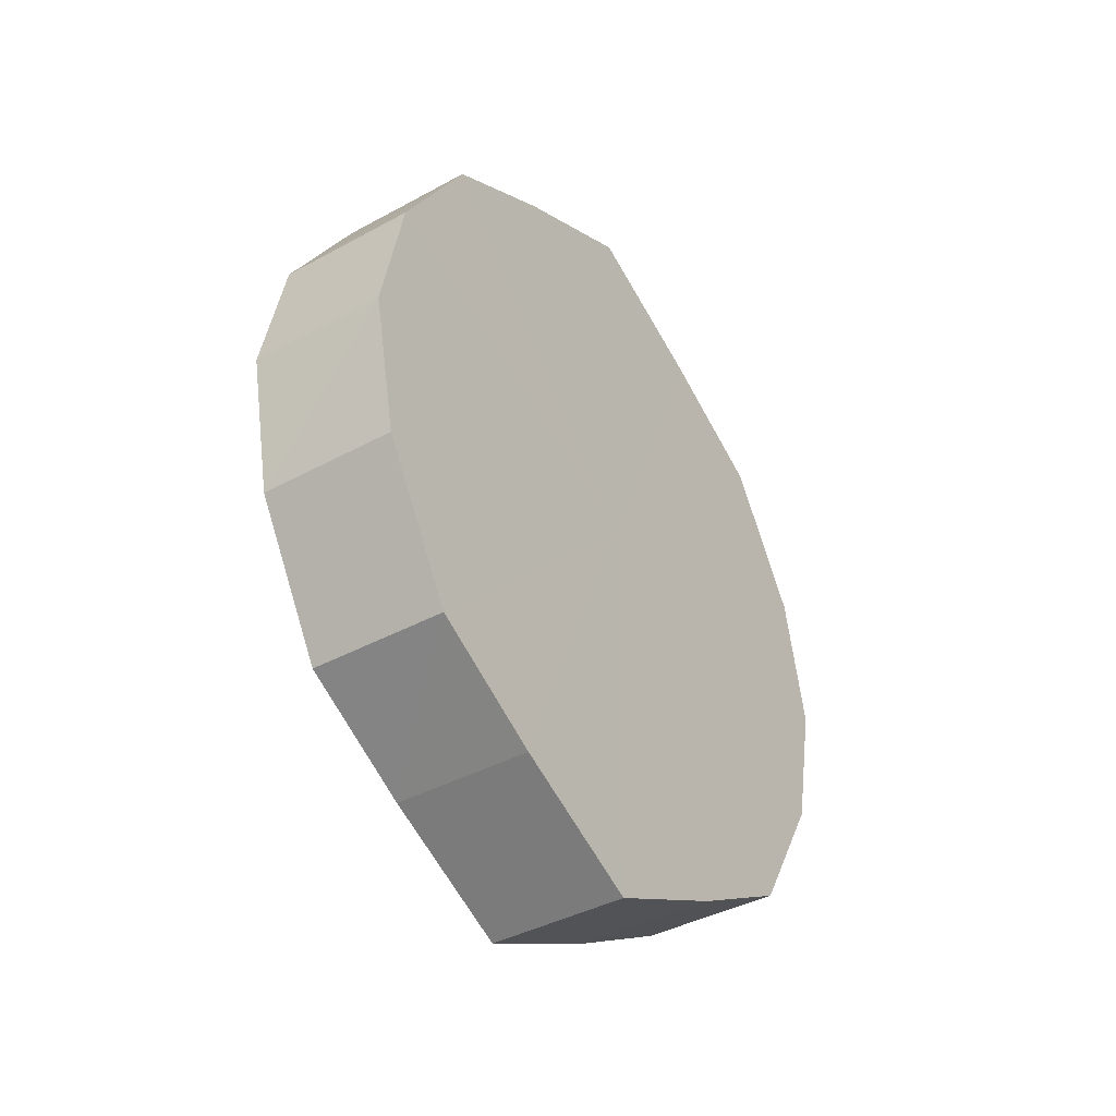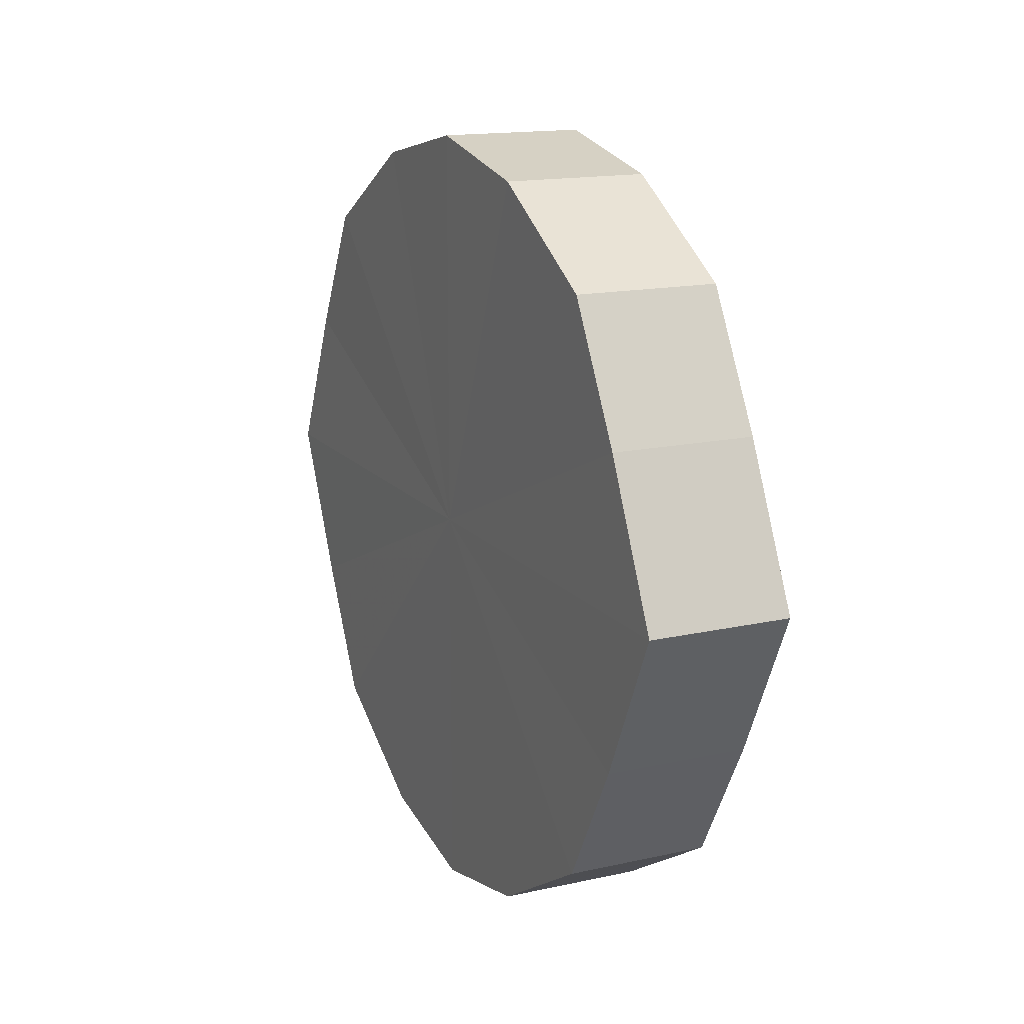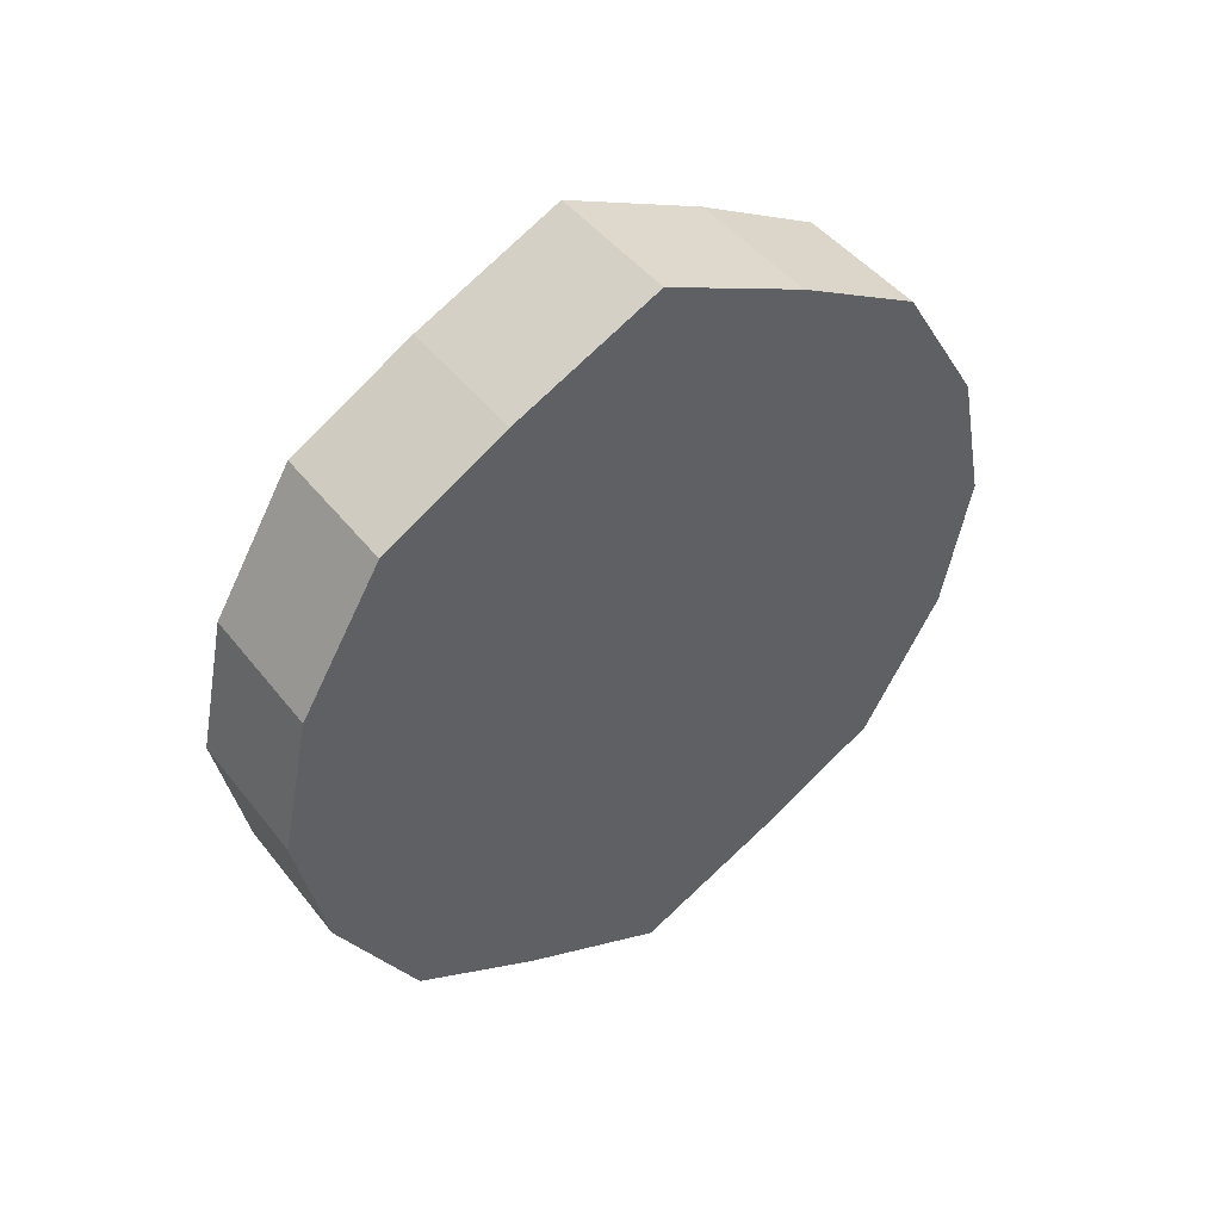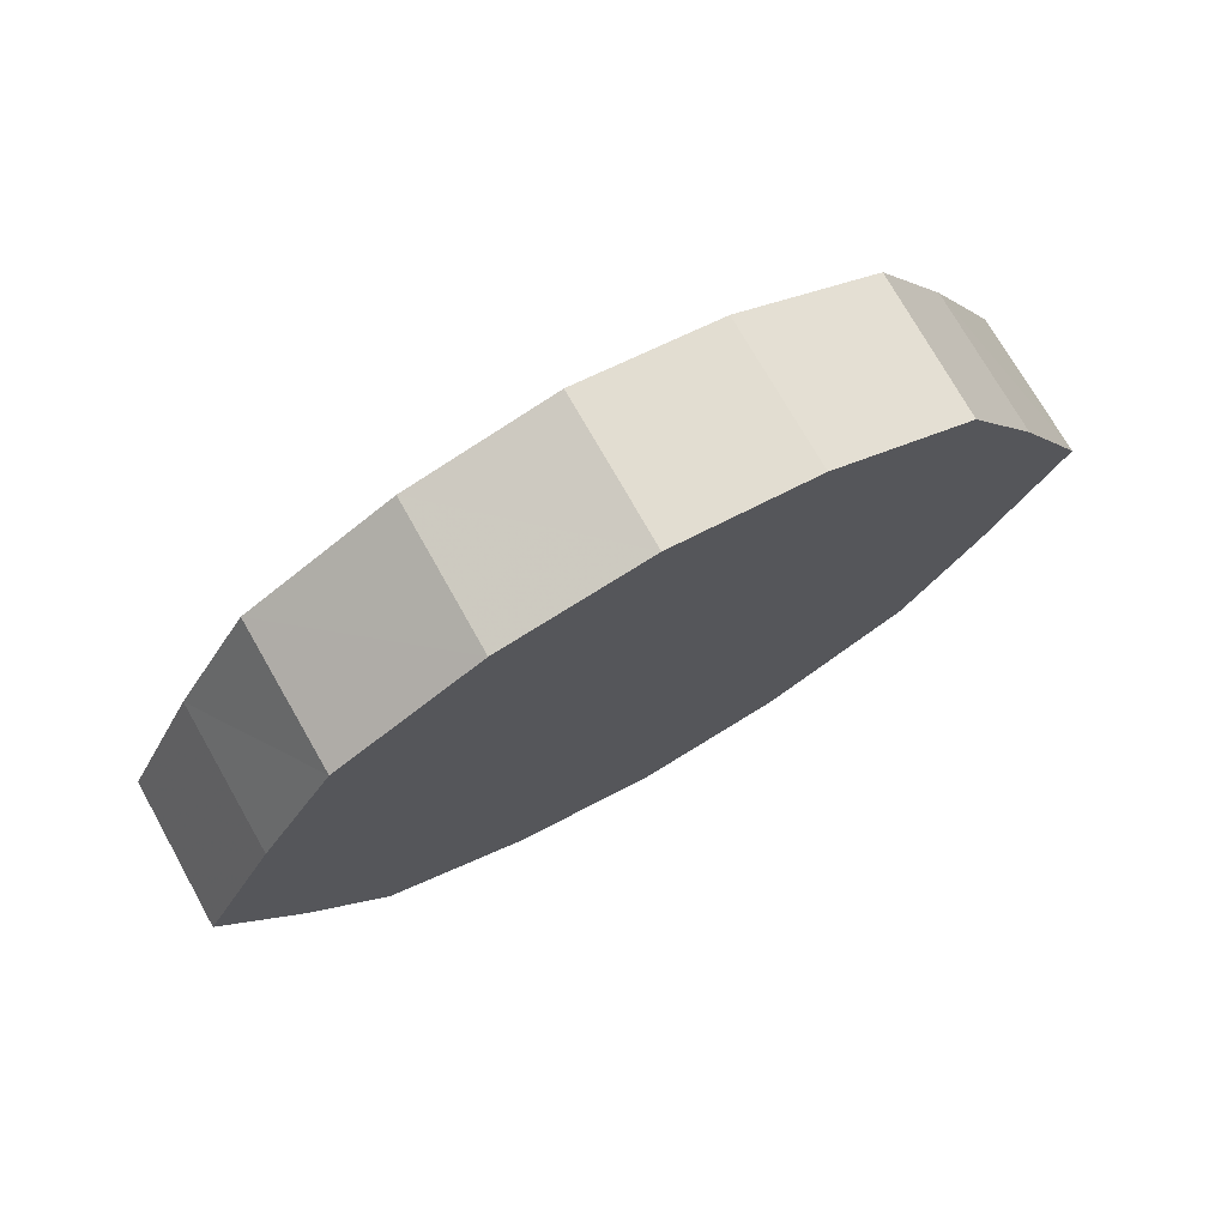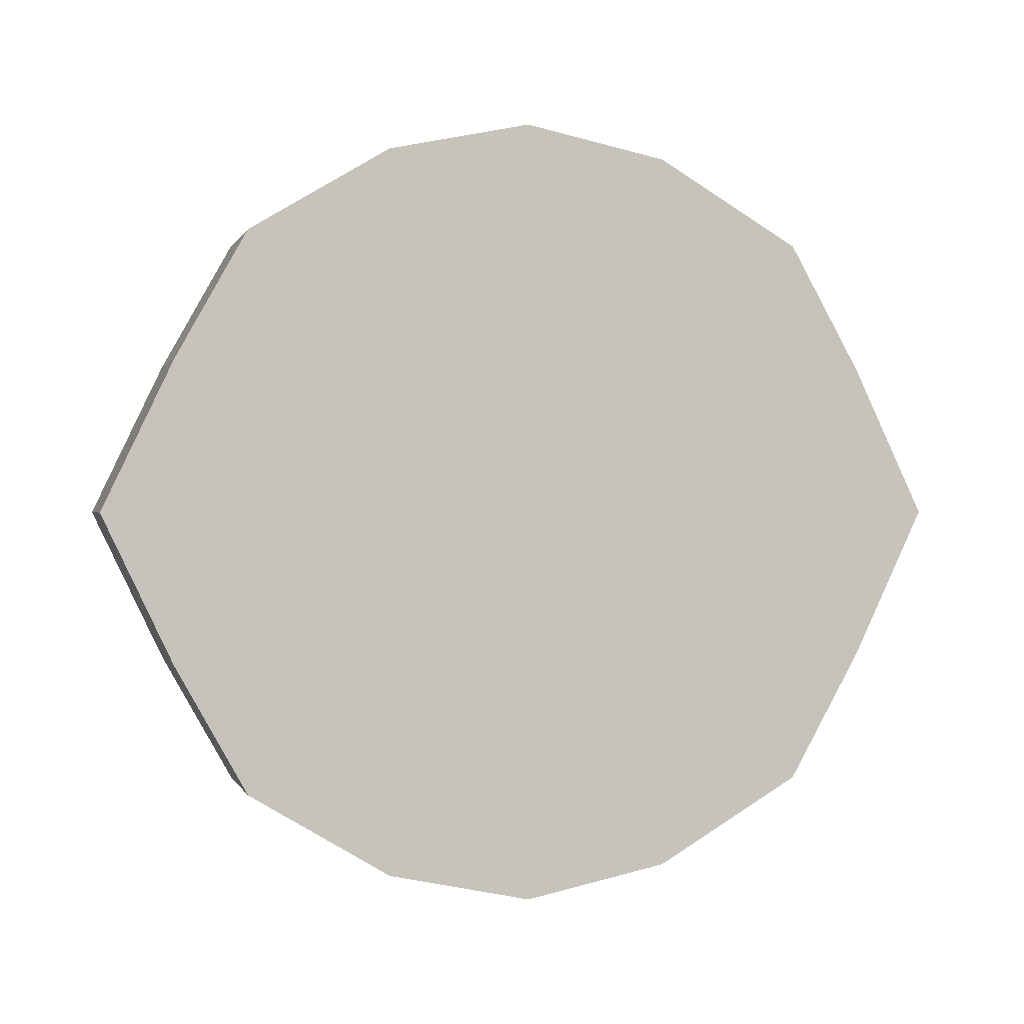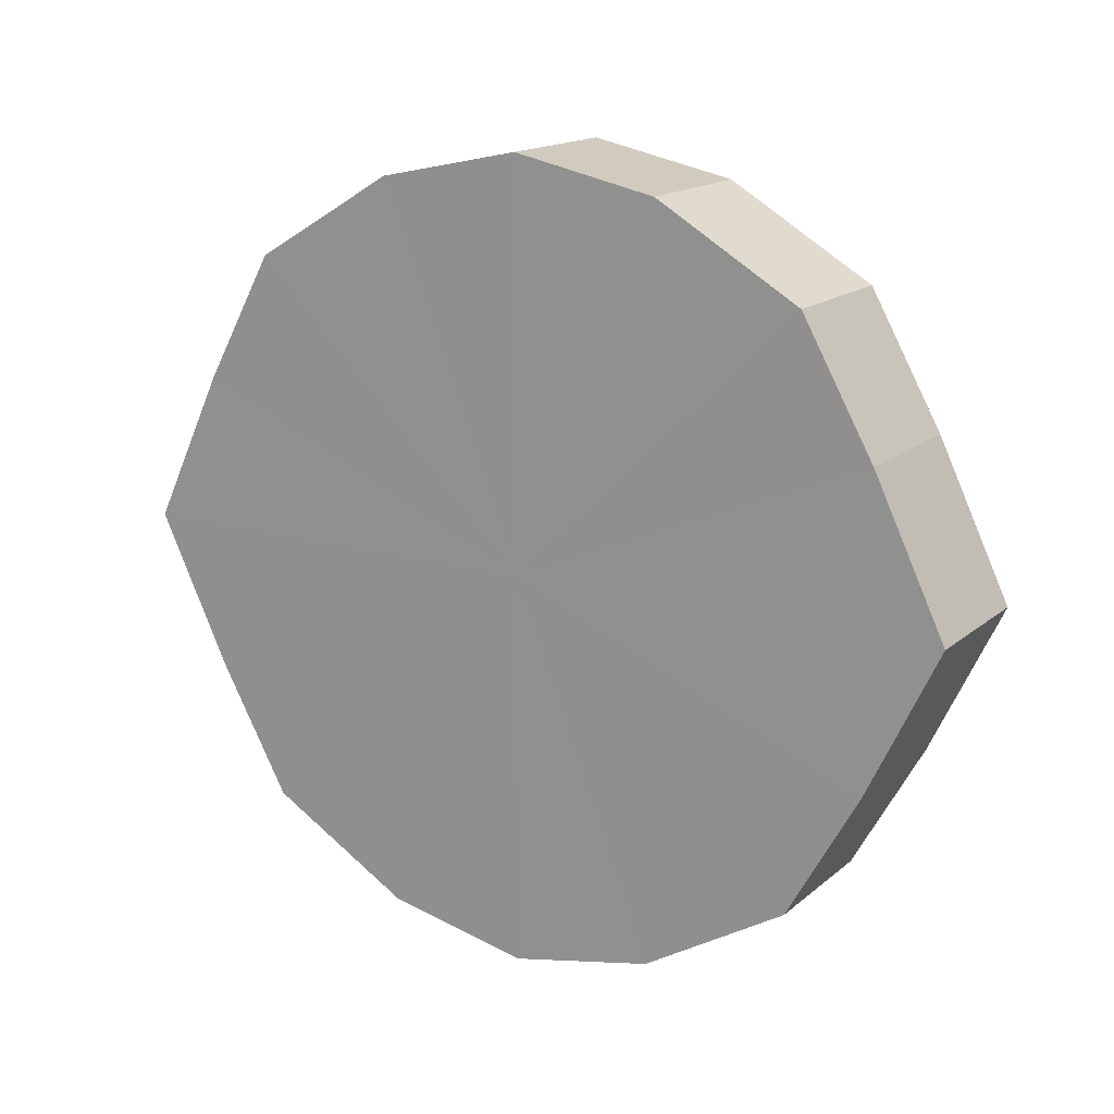
<metadata>
{"format":"obj","ext":"obj","renderer":"f3d","projection":"perspective","resolution":1024,"background":"white","views":[{"elev":-40.0,"azim":34.2,"up":"+Y"},{"elev":15.3,"azim":-25.1,"up":"+Z"},{"elev":45.9,"azim":54.3,"up":"+Y"},{"elev":74.5,"azim":-119.7,"up":"+Z"},{"elev":0.2,"azim":-104.3,"up":"+Z"},{"elev":16.0,"azim":-58.6,"up":"+Z"}]}
</metadata>
<code>
o 4811
v 2247 1878 10.4
v 2247 1878 10.38
v 2247 1878 10.4
v 2247 1878 10.36
v 2247 1878 10.38
v 2247 1878 10.42
v 2247 1878 10.42
v 2247 1878 10.35
v 2247 1878 10.36
v 2247 1878 10.44
v 2247 1878 10.44
v 2247 1878 10.35
v 2247 1878 10.35
v 2247 1878 10.45
v 2247 1878 10.45
v 2247 1878 10.35
v 2247 1878 10.35
v 2247 1878 10.45
v 2247 1878 10.45
v 2247 1878 10.36
v 2247 1878 10.35
v 2247 1878 10.45
v 2247 1878 10.45
v 2247 1878 10.38
v 2247 1878 10.36
v 2247 1878 10.44
v 2247 1878 10.44
v 2247 1878 10.4
v 2247 1878 10.38
v 2247 1878 10.42
v 2247 1878 10.42
v 2247 1878 10.4
v 2247 1878 10.4
v 2247 1878 10.38
v 2247 1878 10.38
v 2247 1878 10.36
v 2247 1878 10.36
v 2247 1878 10.42
v 2247 1878 10.4
v 2247 1878 10.44
v 2247 1878 10.42
v 2247 1878 10.35
v 2247 1878 10.35
v 2247 1878 10.45
v 2247 1878 10.44
v 2247 1878 10.45
v 2247 1878 10.45
v 2247 1878 10.35
v 2247 1878 10.35
v 2247 1878 10.45
v 2247 1878 10.45
v 2247 1878 10.44
v 2247 1878 10.45
v 2247 1878 10.35
v 2247 1878 10.35
v 2247 1878 10.42
v 2247 1878 10.44
v 2247 1878 10.4
v 2247 1878 10.42
v 2247 1878 10.36
v 2247 1878 10.36
v 2247 1878 10.38
v 2247 1878 10.4
v 2247 1878 10.38
v 2247 1878 10.4
v 2247 1878 10.38
v 2247 1878 10.4
v 2247 1878 10.36
v 2247 1878 10.42
v 2247 1878 10.35
v 2247 1878 10.44
v 2247 1878 10.35
v 2247 1878 10.45
v 2247 1878 10.35
v 2247 1878 10.45
v 2247 1878 10.36
v 2247 1878 10.45
v 2247 1878 10.38
v 2247 1878 10.44
v 2247 1878 10.4
v 2247 1878 10.42
v 2247 1878 10.4
v 2247 1878 10.4
v 2247 1878 10.38
v 2247 1878 10.42
v 2247 1878 10.36
v 2247 1878 10.44
v 2247 1878 10.35
v 2247 1878 10.45
v 2247 1878 10.35
v 2247 1878 10.45
v 2247 1878 10.35
v 2247 1878 10.45
v 2247 1878 10.36
v 2247 1878 10.44
v 2247 1878 10.38
v 2247 1878 10.42
v 2247 1878 10.4
f 1 2 3
f 2 4 5
f 6 1 7
f 4 8 9
f 10 6 11
f 8 12 13
f 14 10 15
f 12 16 17
f 18 14 19
f 16 20 21
f 22 18 23
f 20 24 25
f 26 22 27
f 24 28 29
f 30 26 31
f 28 30 32
f 33 34 35
f 35 36 37
f 38 39 33
f 40 41 38
f 37 42 43
f 44 45 40
f 46 47 44
f 43 48 49
f 50 51 46
f 52 53 50
f 49 54 55
f 56 57 52
f 58 59 56
f 55 60 61
f 62 63 58
f 61 64 62
f 65 66 67
f 65 68 66
f 65 67 69
f 65 70 68
f 65 69 71
f 65 72 70
f 65 71 73
f 65 74 72
f 65 73 75
f 65 76 74
f 65 75 77
f 65 78 76
f 65 77 79
f 65 80 78
f 65 79 81
f 65 81 80
f 82 83 84
f 82 85 83
f 82 84 86
f 82 87 85
f 82 86 88
f 82 89 87
f 82 88 90
f 82 91 89
f 82 90 92
f 82 93 91
f 82 92 94
f 82 95 93
f 82 94 96
f 82 97 95
f 82 96 98
f 82 98 97

</code>
